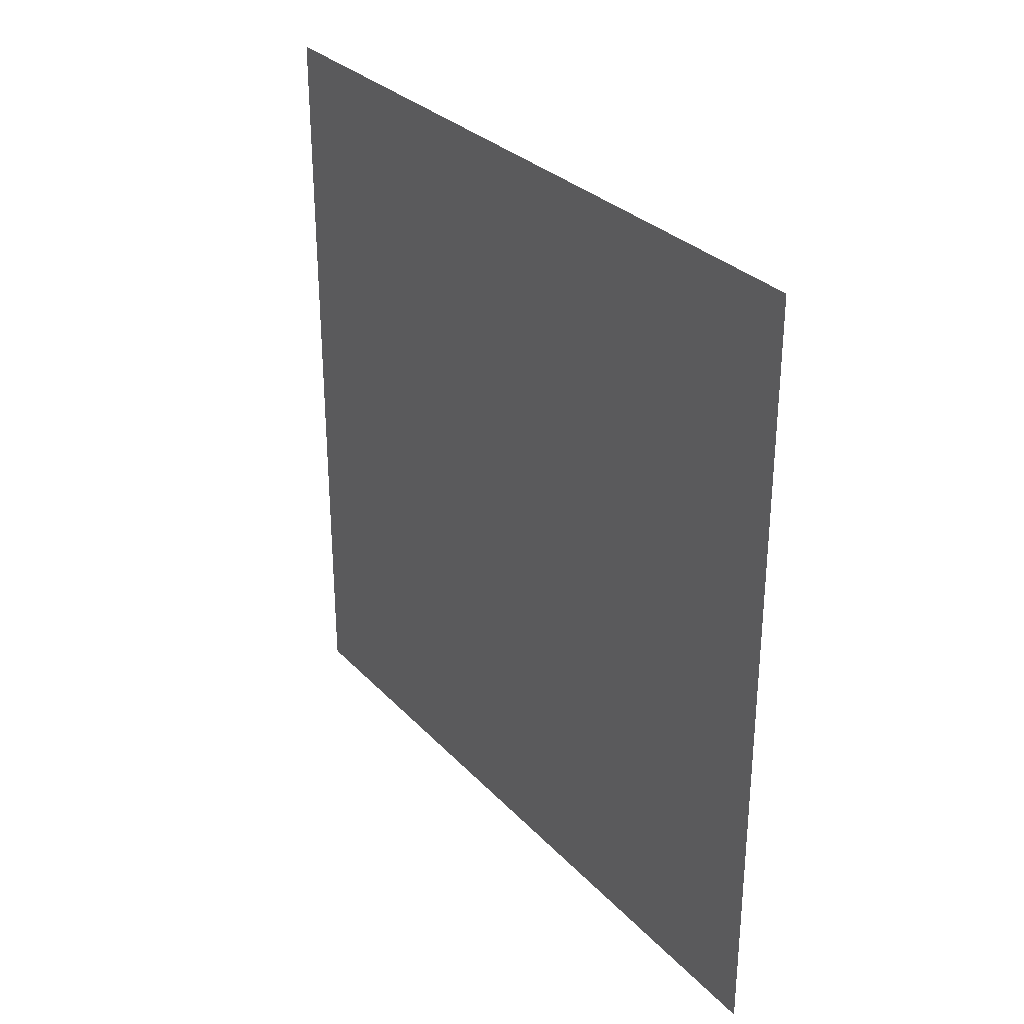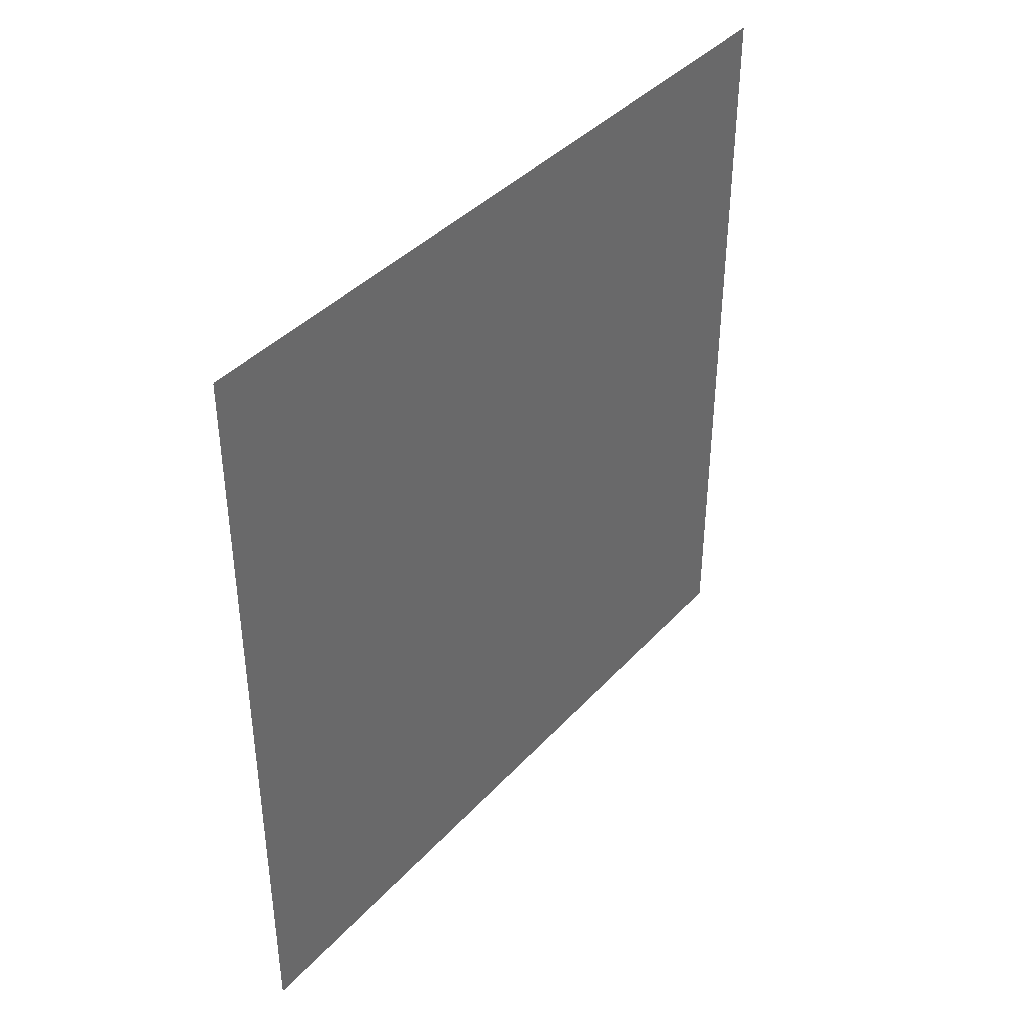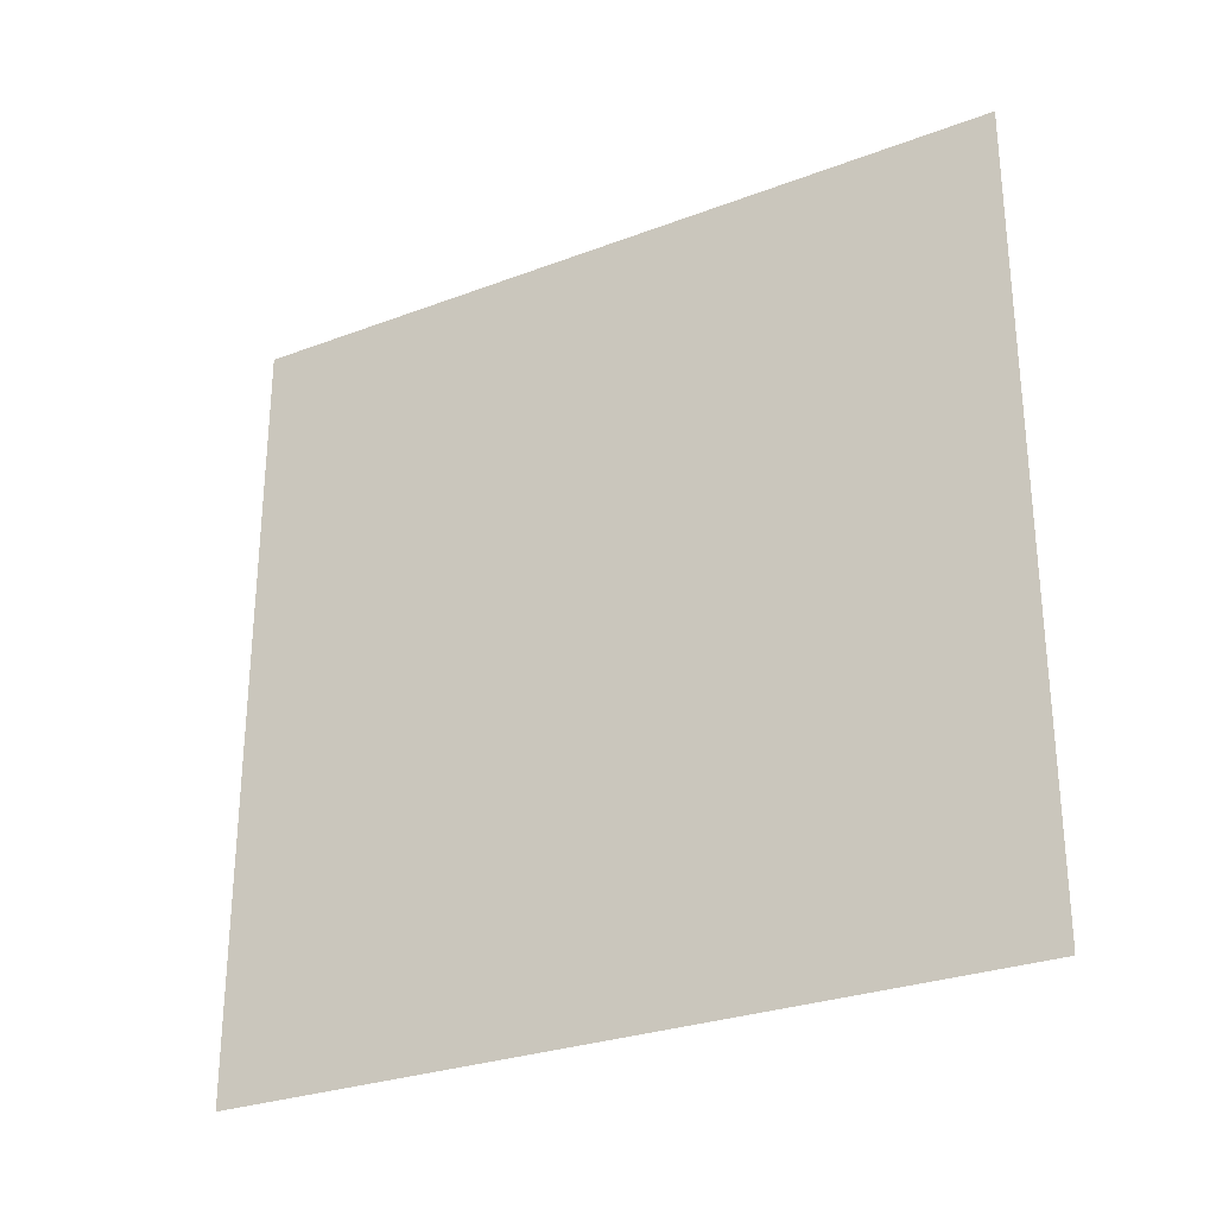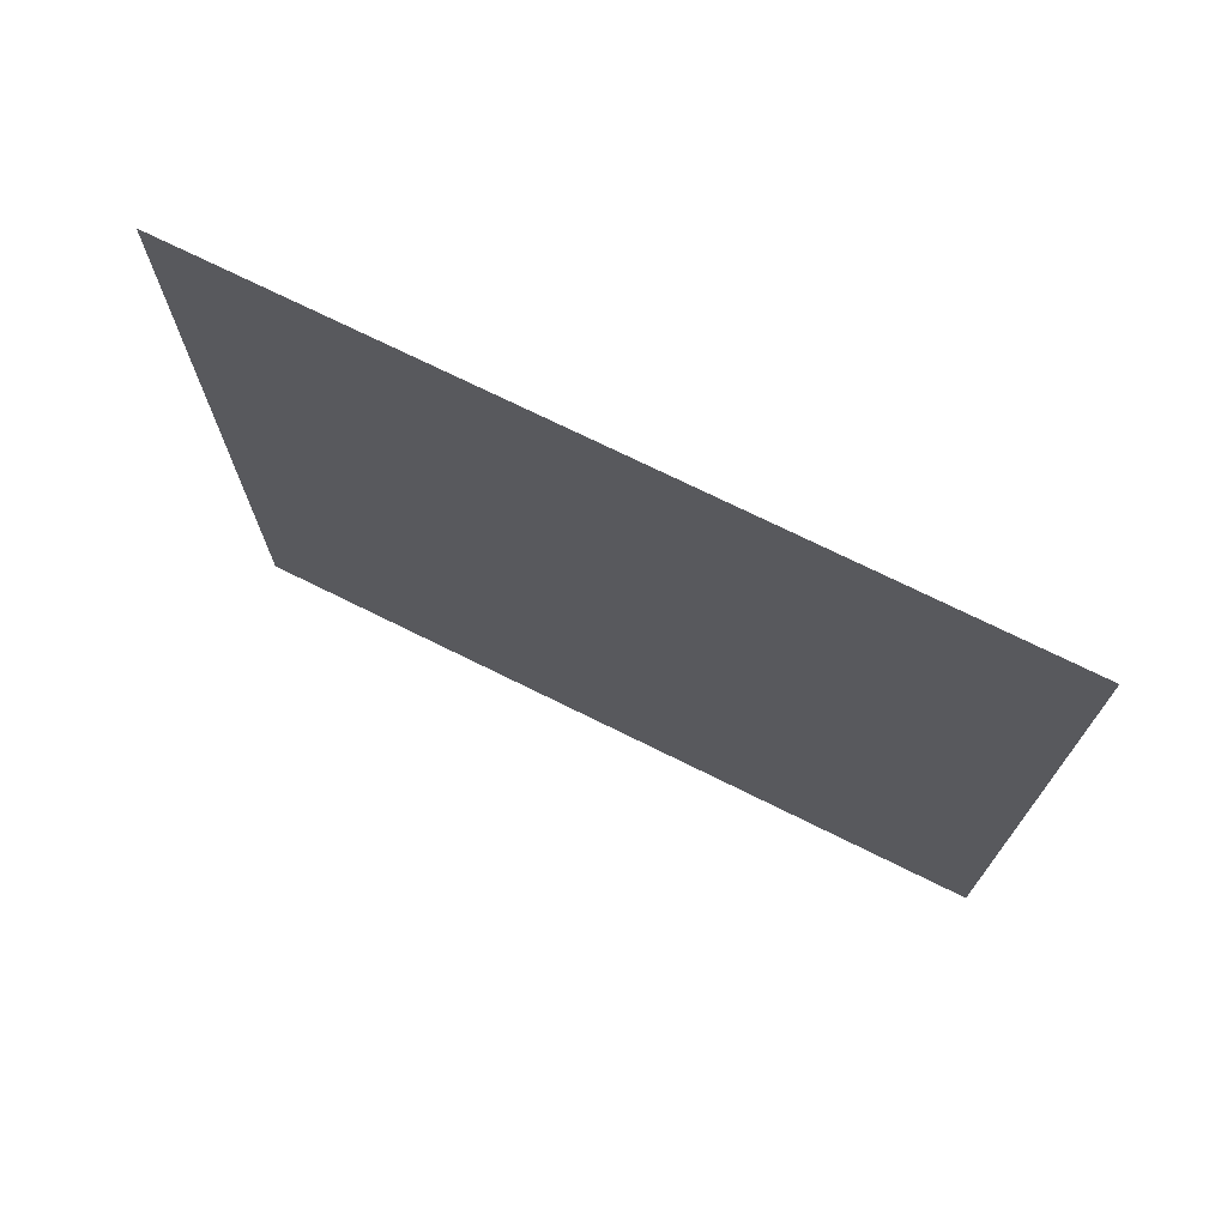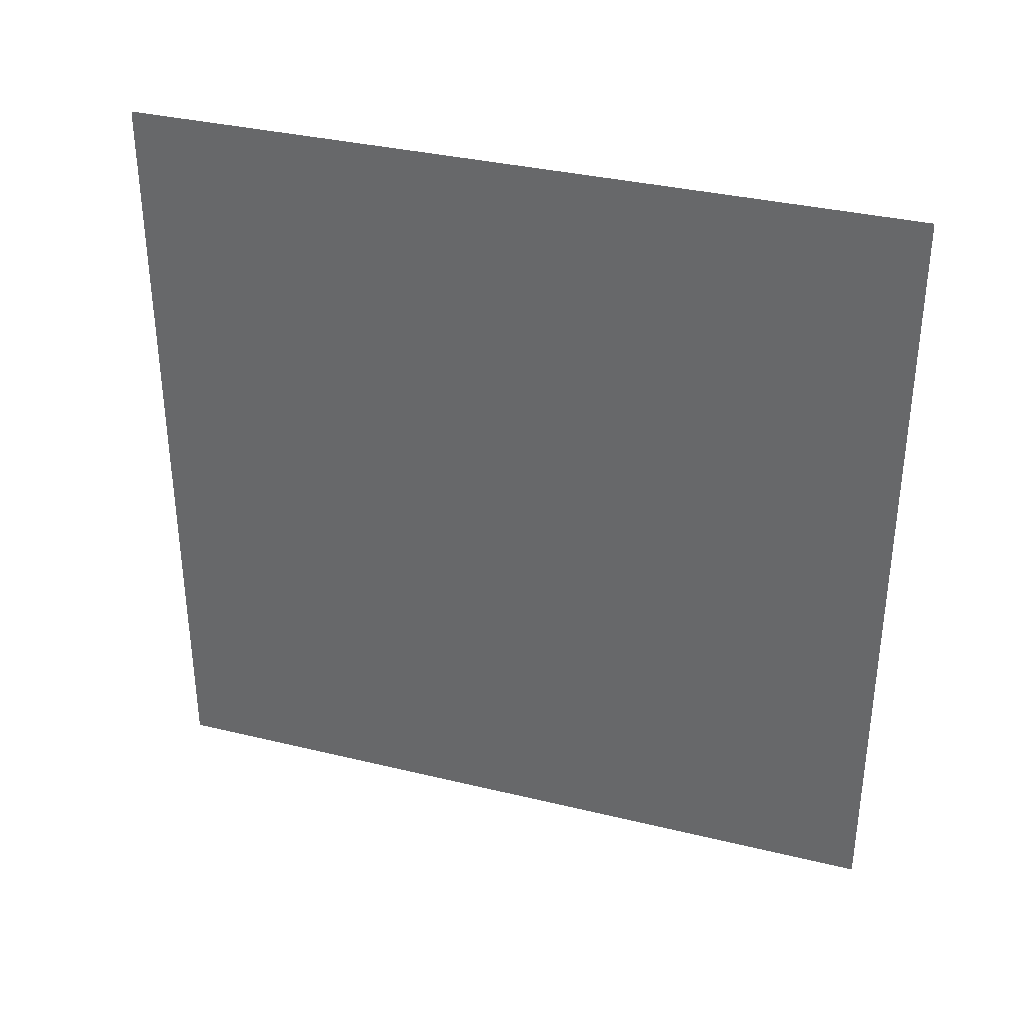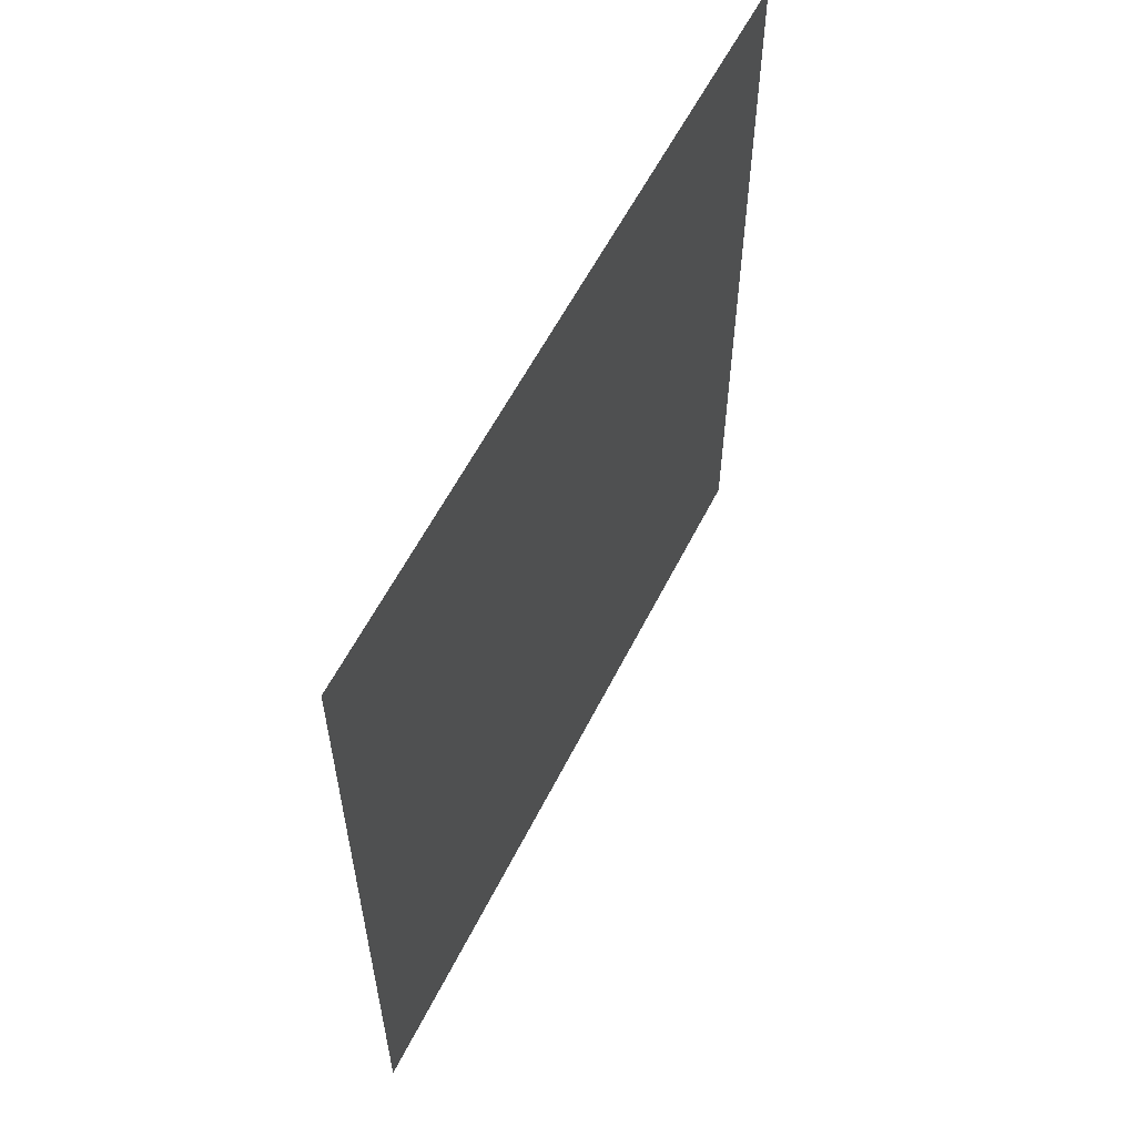
<metadata>
{"format":"obj","ext":"obj","renderer":"f3d","projection":"perspective","resolution":1024,"background":"white","views":[{"elev":30.2,"azim":-34.4,"up":"+Z"},{"elev":39.7,"azim":37.6,"up":"+Z"},{"elev":-28.3,"azim":119.7,"up":"+Y"},{"elev":72.6,"azim":116.4,"up":"+Z"},{"elev":34.5,"azim":-71.9,"up":"+Y"},{"elev":58.1,"azim":26.5,"up":"+Y"}]}
</metadata>
<code>
v 26.5 -69.32 125.6
v 26.5 -69.32 125.6
v 26.5 -69.31 125.6
v 26.5 -69.3 125.6
v 26.5 -69.3 125.7
v 26.5 -69.29 125.7
v 26.5 -69.27 125.7
v 26.5 -69.26 125.8
v 26.5 -69.24 125.8
v 26.5 -69.22 125.8
v 26.5 -69.21 125.8
v 26.5 -69.19 125.8
v 26.5 -69.16 125.9
v 26.5 -69.14 125.9
v 26.5 -69.12 125.9
v 26.5 -69.09 125.9
v 26.5 -69.06 125.9
v 26.5 -69.04 125.9
v 26.5 -69.01 125.9
v 26.5 -68.98 125.9
v 26.5 -68.95 125.9
v 26.5 -68.92 125.9
v 26.5 131.1 125.9
v 26.5 131.1 125.9
v 26.5 131.1 125.9
v 26.5 131.2 125.9
v 26.5 131.2 125.9
v 26.5 131.2 125.9
v 26.5 131.2 125.9
v 26.5 131.3 125.9
v 26.5 131.3 125.9
v 26.5 131.3 125.9
v 26.5 131.3 125.8
v 26.5 131.4 125.8
v 26.5 131.4 125.8
v 26.5 131.4 125.8
v 26.5 131.4 125.8
v 26.5 131.4 125.7
v 26.5 131.4 125.7
v 26.5 131.5 125.7
v 26.5 131.5 125.7
v 26.5 131.5 125.6
v 26.5 131.5 125.6
v 26.5 131.5 125.6
v 26.5 131.5 125.5
v 26.5 131.5 -74.46
v 26.5 131.5 -74.49
v 26.5 131.5 -74.52
v 26.5 131.5 -74.55
v 26.5 131.5 -74.58
v 26.5 131.5 -74.6
v 26.5 131.4 -74.63
v 26.5 131.4 -74.65
v 26.5 131.4 -74.68
v 26.5 131.4 -74.7
v 26.5 131.4 -74.72
v 26.5 131.4 -74.75
v 26.5 131.3 -74.77
v 26.5 131.3 -74.78
v 26.5 131.3 -74.8
v 26.5 131.3 -74.81
v 26.5 131.2 -74.83
v 26.5 131.2 -74.84
v 26.5 131.2 -74.85
v 26.5 131.2 -74.85
v 26.5 131.1 -74.86
v 26.5 131.1 -74.86
v 26.5 131.1 -74.86
v 26.5 -68.92 -74.86
v 26.5 -68.95 -74.86
v 26.5 -68.98 -74.86
v 26.5 -69 -74.86
v 26.5 -69.03 -74.85
v 26.5 -69.06 -74.84
v 26.5 -69.09 -74.83
v 26.5 -69.11 -74.82
v 26.5 -69.14 -74.8
v 26.5 -69.16 -74.79
v 26.5 -69.18 -74.77
v 26.5 -69.2 -74.75
v 26.5 -69.22 -74.73
v 26.5 -69.24 -74.71
v 26.5 -69.26 -74.68
v 26.5 -69.27 -74.66
v 26.5 -69.28 -74.64
v 26.5 -69.29 -74.61
v 26.5 -69.3 -74.58
v 26.5 -69.31 -74.56
v 26.5 -69.32 -74.53
v 26.5 -69.32 -74.5
v 26.5 -69.32 -74.46
v 26.5 -69.32 125.5
f 2 1 92
f 3 6 4
f 7 6 9
f 4 6 5
f 9 6 10
f 9 8 7
f 10 6 3
f 12 10 3
f 12 11 10
f 14 12 16
f 15 14 16
f 12 14 13
f 16 12 17
f 17 12 3
f 19 21 20
f 19 18 17
f 19 17 21
f 21 17 22
f 22 17 3
f 2 22 3
f 2 92 22
f 22 45 23
f 23 25 24
f 27 26 25
f 31 27 32
f 29 28 27
f 30 29 31
f 31 29 27
f 32 38 34
f 38 37 36
f 34 33 32
f 34 38 36
f 36 35 34
f 32 27 38
f 38 27 41
f 41 27 45
f 40 39 38
f 41 40 38
f 45 27 25
f 43 42 41
f 44 43 45
f 45 43 41
f 23 45 25
f 22 92 45
f 45 92 46
f 46 48 47
f 46 49 48
f 51 50 49
f 46 51 49
f 46 52 51
f 54 53 52
f 46 54 52
f 58 55 54
f 57 56 58
f 58 56 55
f 46 58 54
f 60 59 61
f 61 59 58
f 62 61 63
f 63 61 64
f 64 61 65
f 65 61 58
f 46 65 58
f 67 66 65
f 46 67 65
f 46 68 67
f 46 69 68
f 46 91 69
f 69 71 70
f 75 78 76
f 75 73 72
f 75 74 73
f 75 79 78
f 77 76 78
f 75 72 79
f 79 72 81
f 80 79 81
f 81 85 83
f 83 85 84
f 83 82 81
f 81 86 85
f 81 72 86
f 90 89 88
f 87 86 88
f 86 90 88
f 86 91 90
f 86 72 91
f 91 72 71
f 69 91 71
f 46 92 91

</code>
